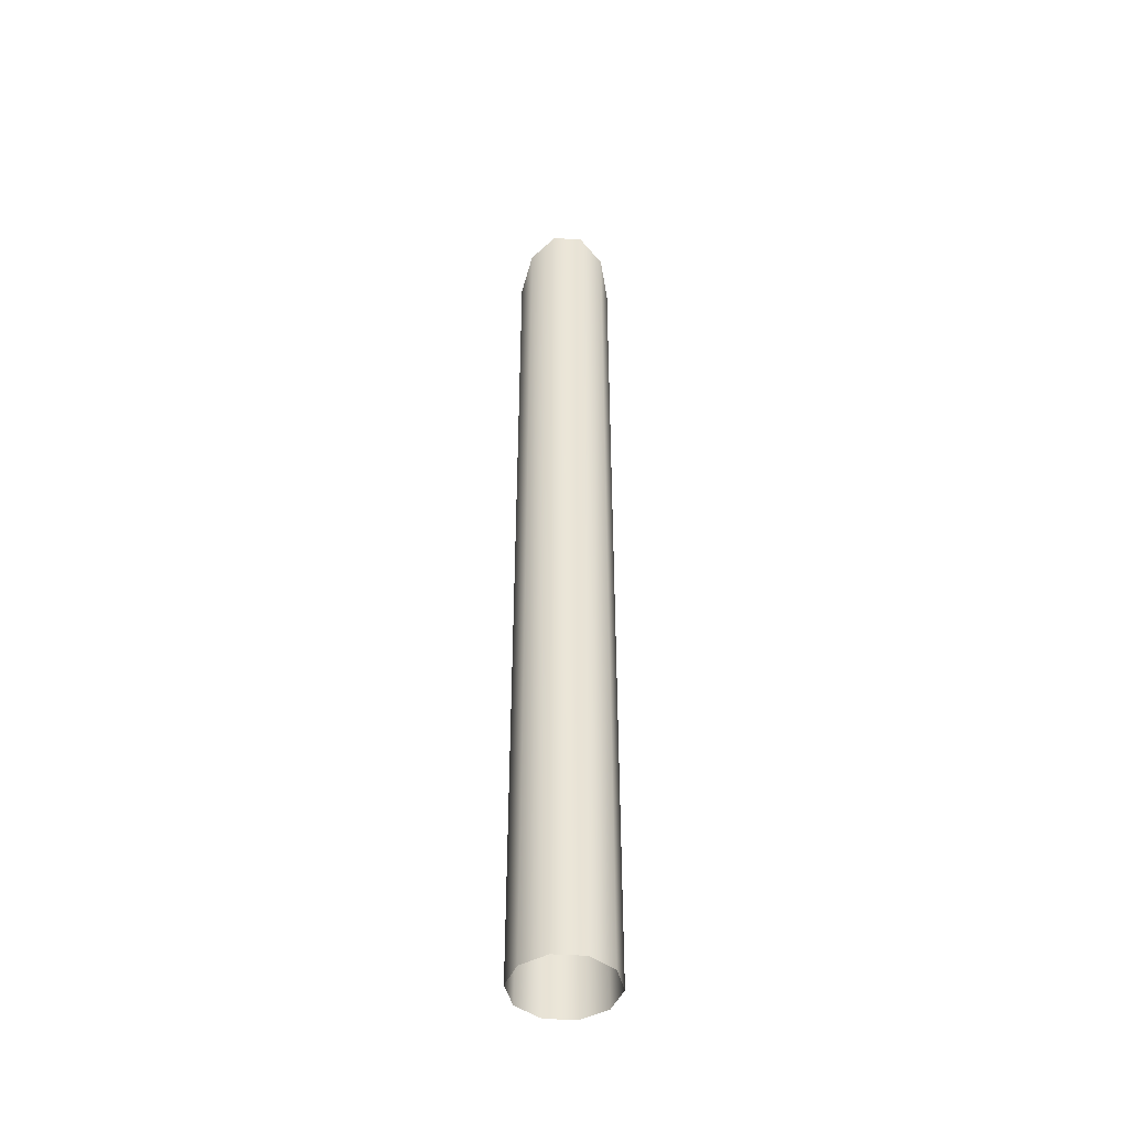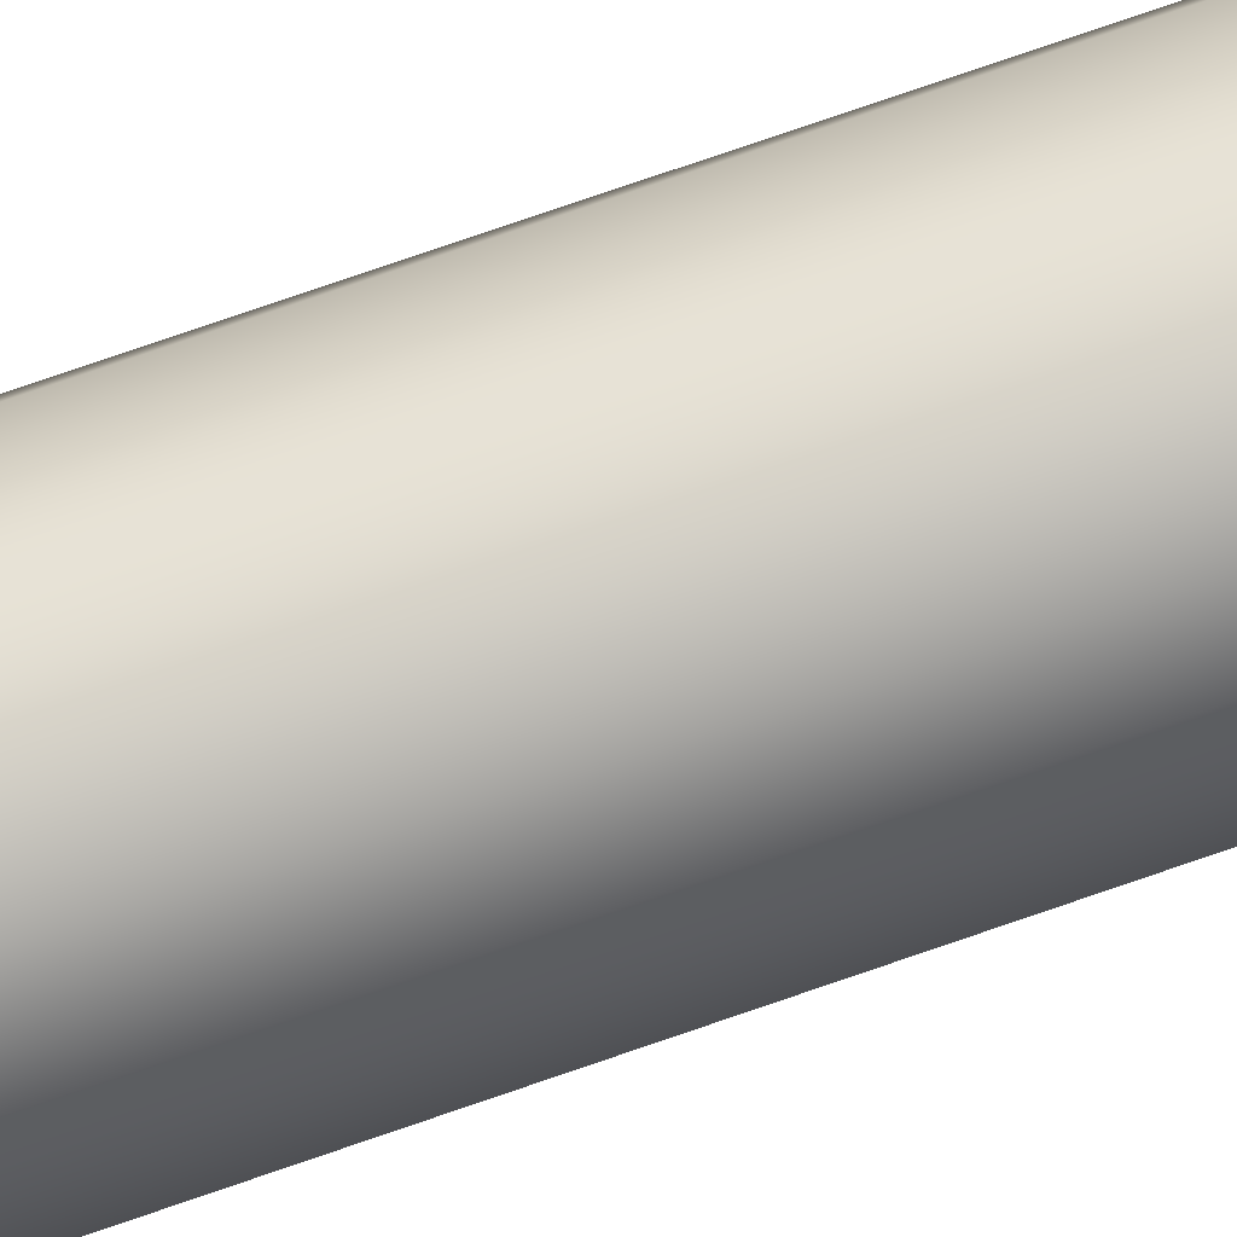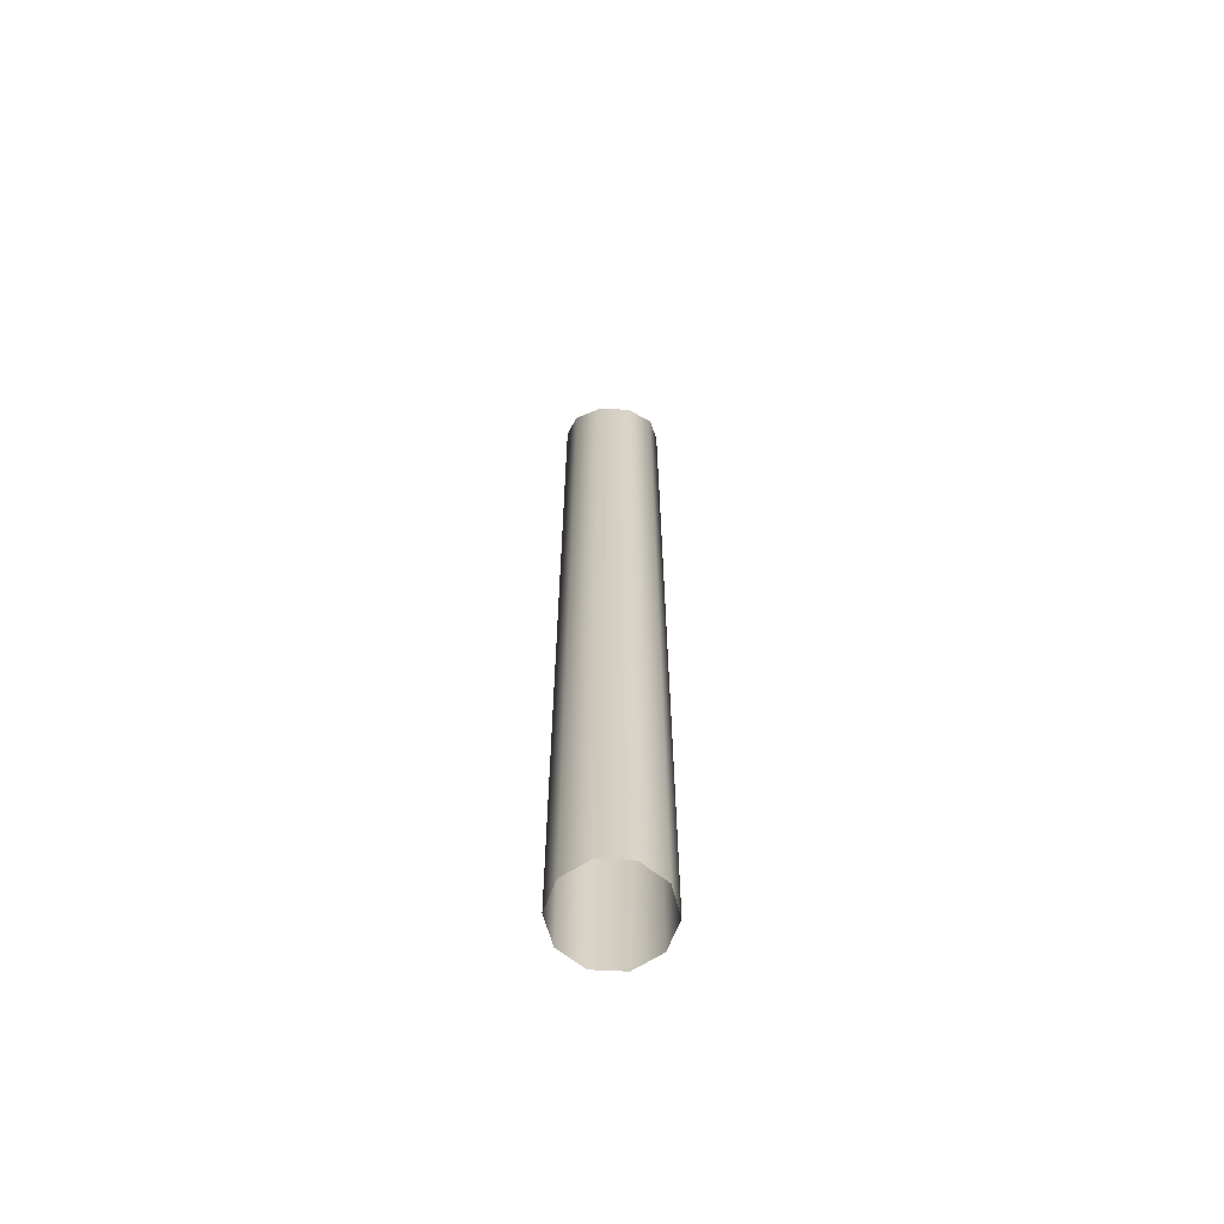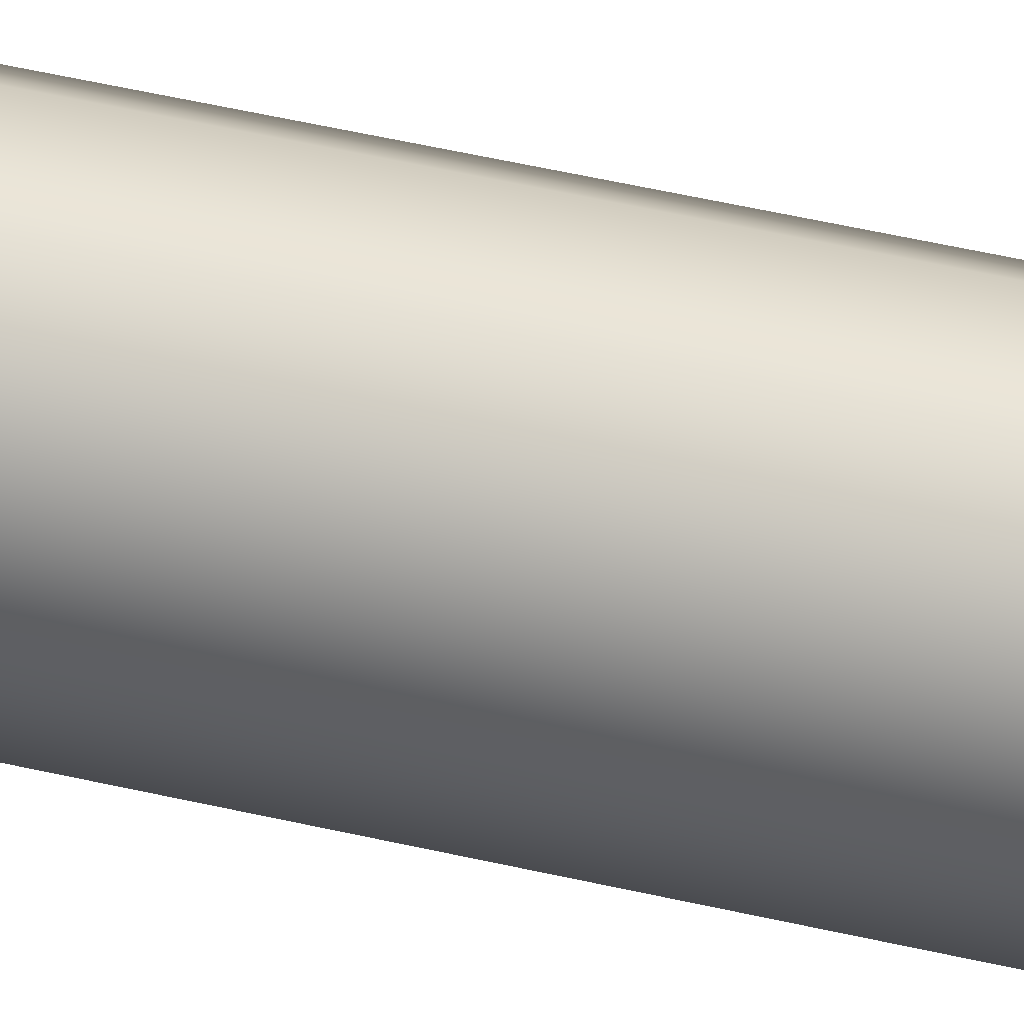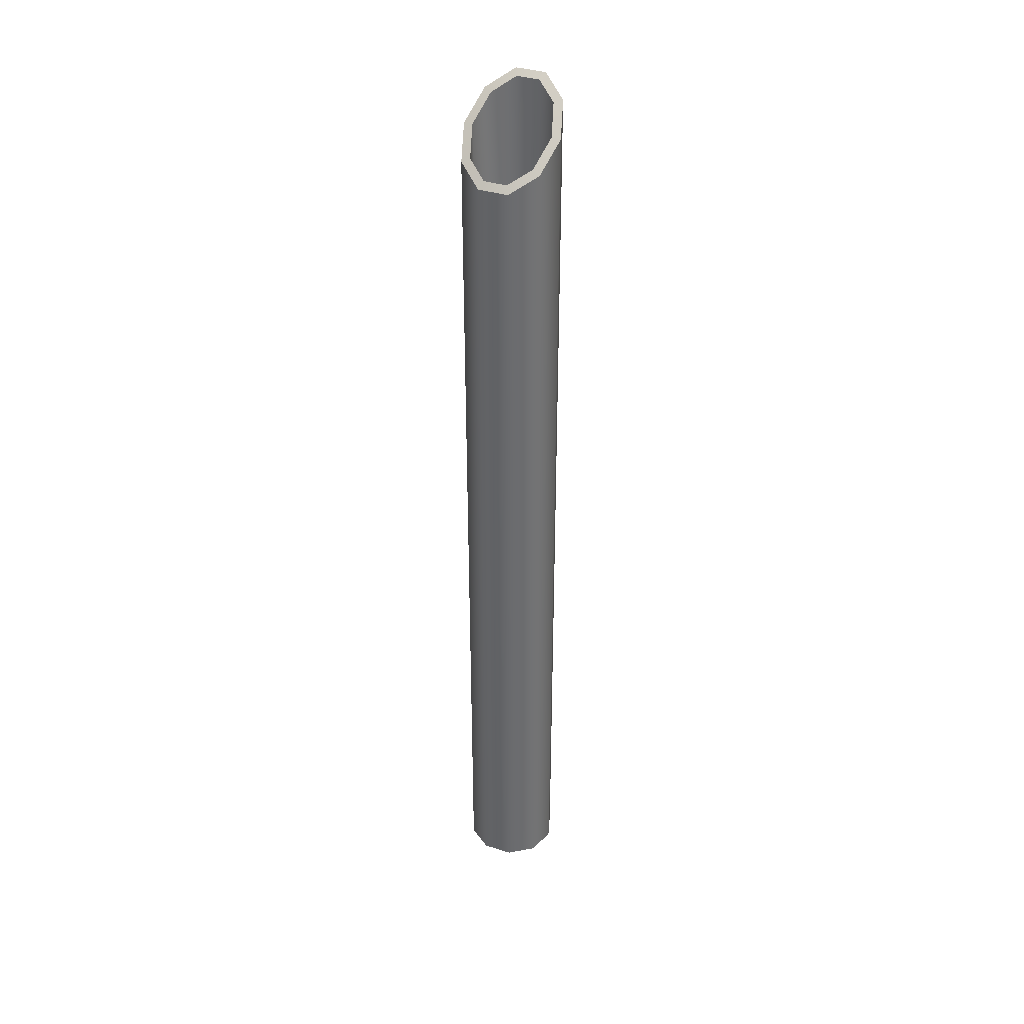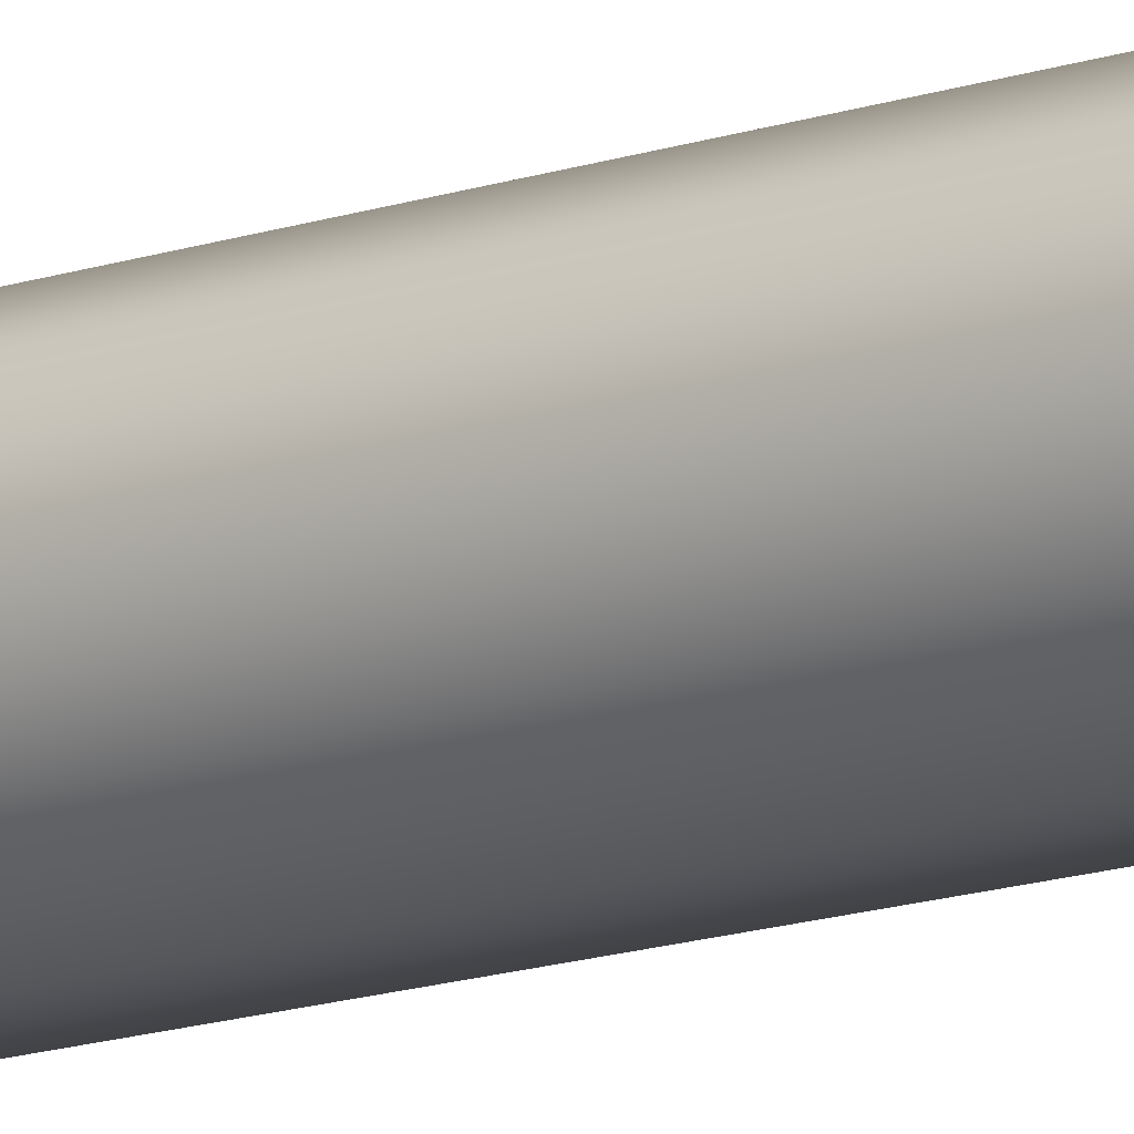
<metadata>
{"format":"obj","ext":"obj","renderer":"f3d","projection":"perspective","resolution":1024,"background":"white","views":[{"elev":-45.5,"azim":175.7,"up":"+Y"},{"elev":74.3,"azim":-109.2,"up":"+Z"},{"elev":-64.1,"azim":-2.8,"up":"+Y"},{"elev":41.7,"azim":-73.5,"up":"+Z"},{"elev":36.7,"azim":22.4,"up":"+Y"},{"elev":-14.7,"azim":-53.3,"up":"+Z"}]}
</metadata>
<code>
o BuddyDroid_01_rig.036_BuddyDroid_01_rig.037
v -2.797 41.68 -5.177
v -2.802 40.62 -5.163
v -2.654 41.59 -5.074
v -2.667 40.62 -5.065
v -2.596 41.43 -4.893
v -2.611 40.62 -4.894
v -2.654 41.27 -4.713
v -2.667 40.62 -4.724
v -2.797 41.17 -4.609
v -2.802 40.62 -4.626
v -2.961 41.17 -4.609
v -2.957 40.62 -4.626
v -3.092 40.62 -4.724
v -3.104 41.27 -4.713
v -3.147 40.62 -4.894
v -3.163 41.43 -4.893
v -3.092 40.62 -5.065
v -3.104 41.59 -5.074
v -2.957 40.62 -5.163
v -2.961 41.68 -5.177
v -2.532 41.42 -4.897
v -2.598 34.82 -5.101
v -2.598 41.6 -5.101
v -2.532 34.82 -4.897
v -2.598 41.24 -4.693
v -2.598 34.82 -4.693
v -2.772 41.13 -4.567
v -2.772 34.82 -4.567
v -2.986 34.82 -4.567
v -2.986 41.13 -4.567
v -3.16 34.82 -4.693
v -3.16 41.24 -4.693
v -3.227 34.82 -4.897
v -3.227 41.42 -4.897
v -3.16 34.82 -5.101
v -3.16 41.6 -5.101
v -2.986 34.82 -5.228
v -2.986 41.72 -5.228
v -2.772 41.72 -5.228
v -2.772 34.82 -5.228
v -2.879 40.62 -4.894
f 1 2 3
f 3 2 4
f 3 4 5
f 5 4 6
f 5 6 7
f 7 6 8
f 7 8 9
f 9 8 10
f 9 10 11
f 11 10 12
f 13 11 12
f 11 13 14
f 15 14 13
f 14 15 16
f 17 16 15
f 16 17 18
f 19 18 17
f 18 19 20
f 20 19 1
f 1 19 2
f 21 22 23
f 22 21 24
f 25 24 21
f 24 25 26
f 27 26 25
f 26 27 28
f 27 29 28
f 30 29 27
f 30 31 29
f 32 31 30
f 32 33 31
f 34 33 32
f 34 35 33
f 36 35 34
f 36 37 35
f 38 37 36
f 39 37 38
f 37 39 40
f 23 40 39
f 40 23 22
f 32 16 34
f 16 36 34
f 16 32 14
f 36 16 18
f 30 14 32
f 38 36 18
f 14 30 11
f 18 20 38
f 27 11 30
f 39 38 20
f 11 27 9
f 39 20 1
f 7 9 27
f 3 39 1
f 27 25 7
f 39 3 23
f 5 7 25
f 5 23 3
f 25 21 5
f 23 5 21
f 15 13 41
f 17 15 41
f 13 12 41
f 19 17 41
f 12 10 41
f 2 19 41
f 10 8 41
f 4 2 41
f 8 6 41
f 6 4 41

</code>
